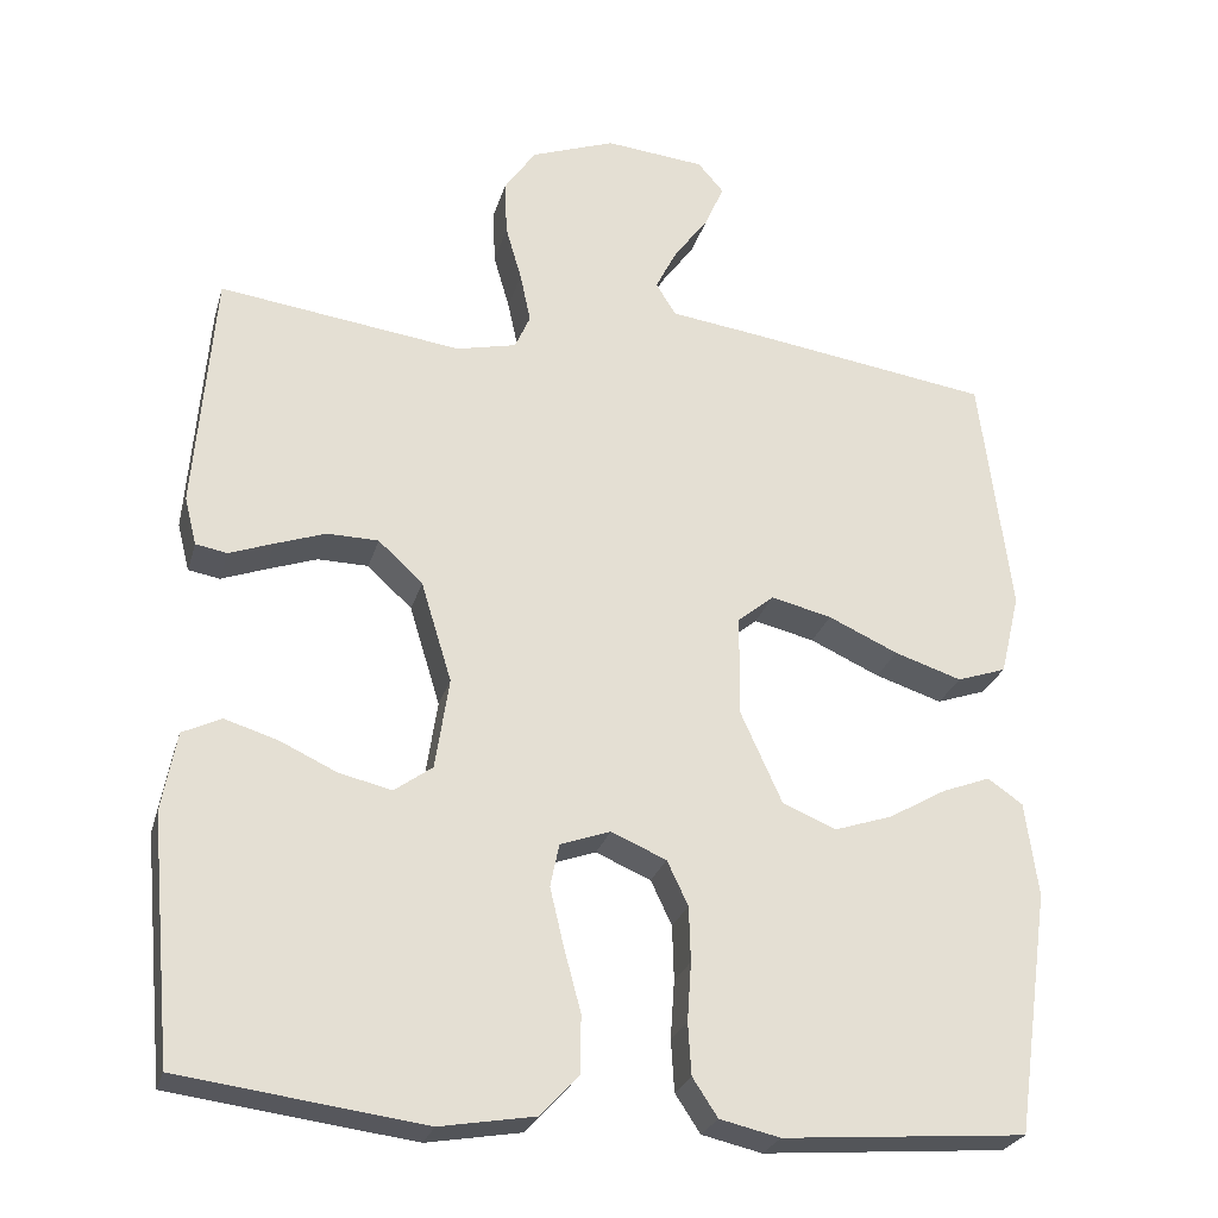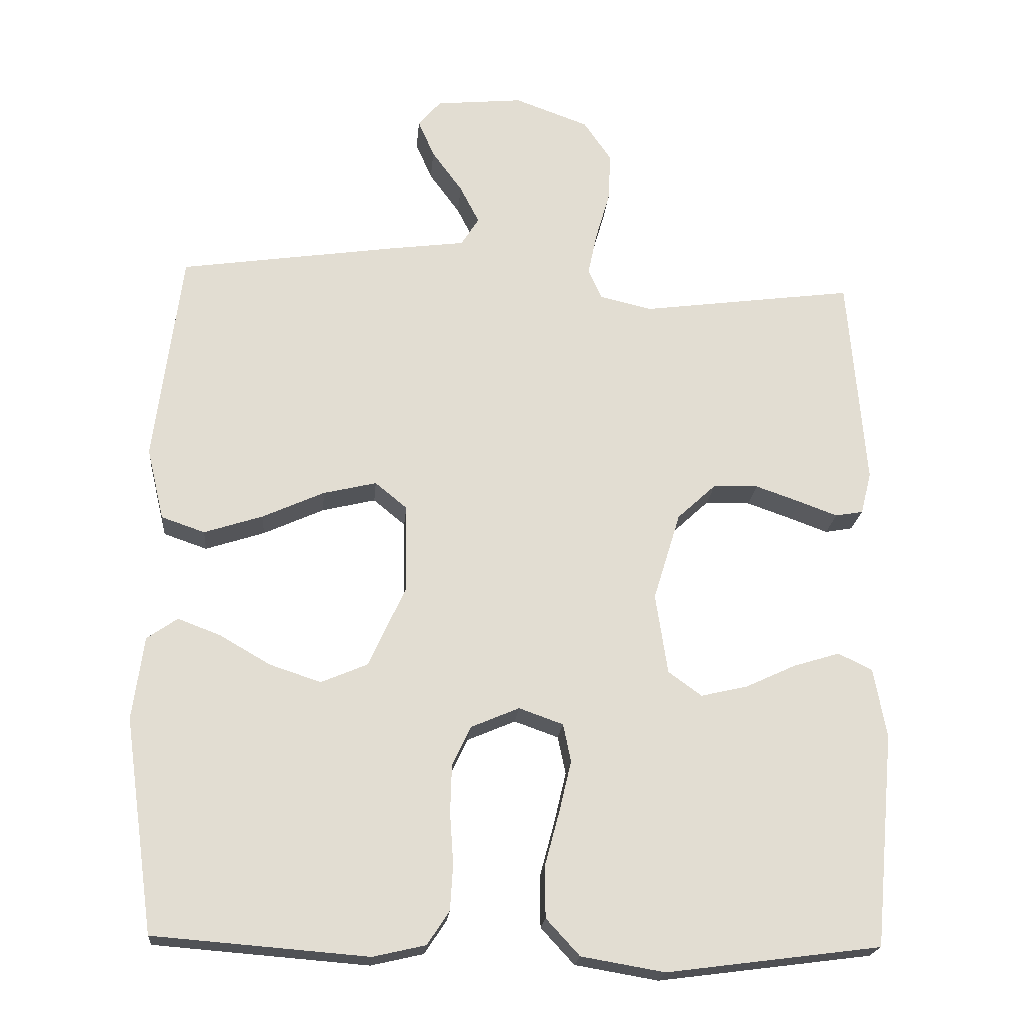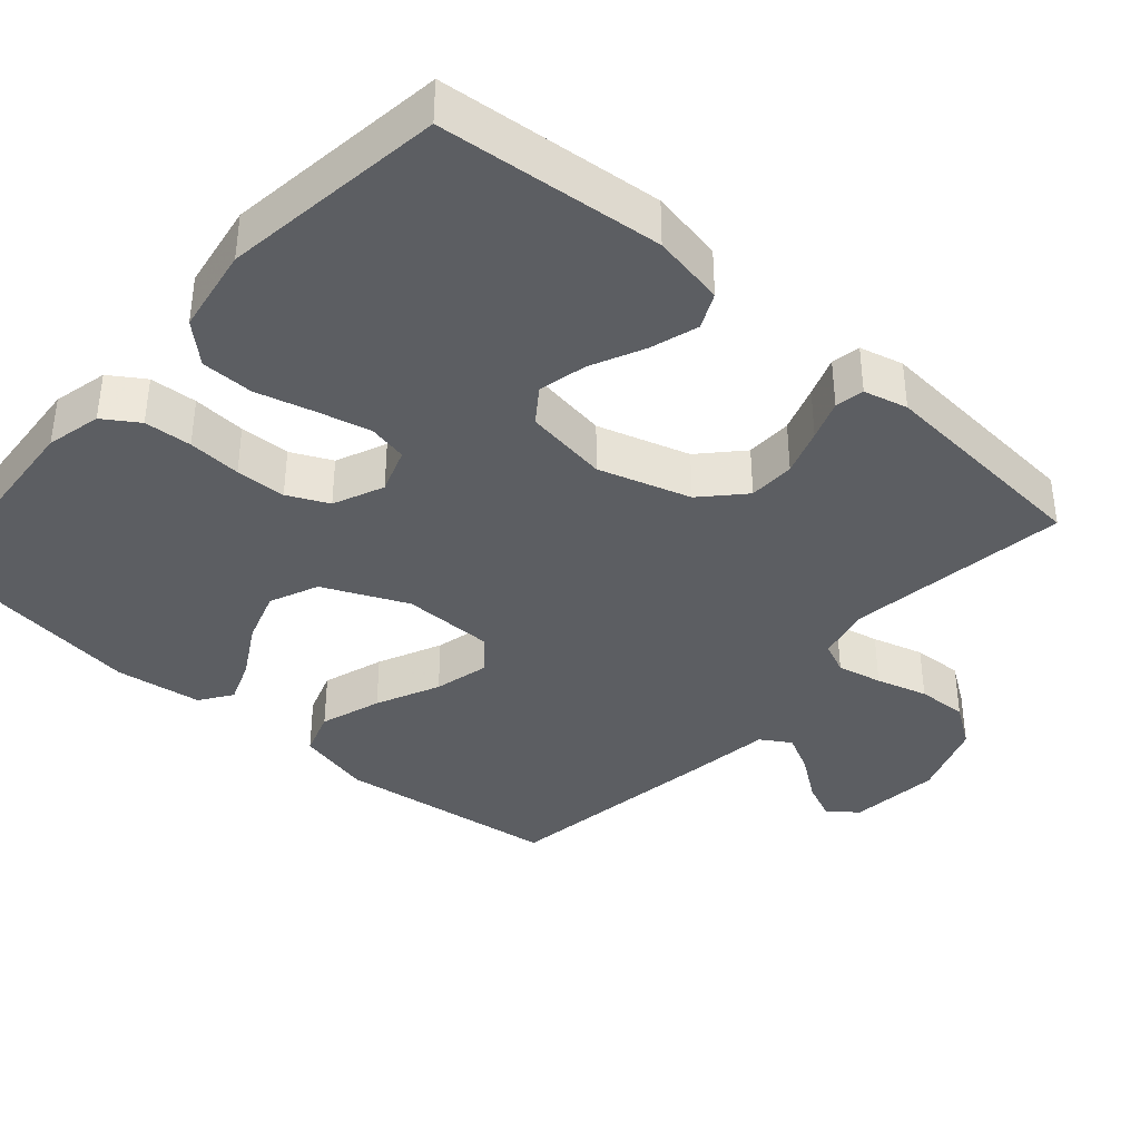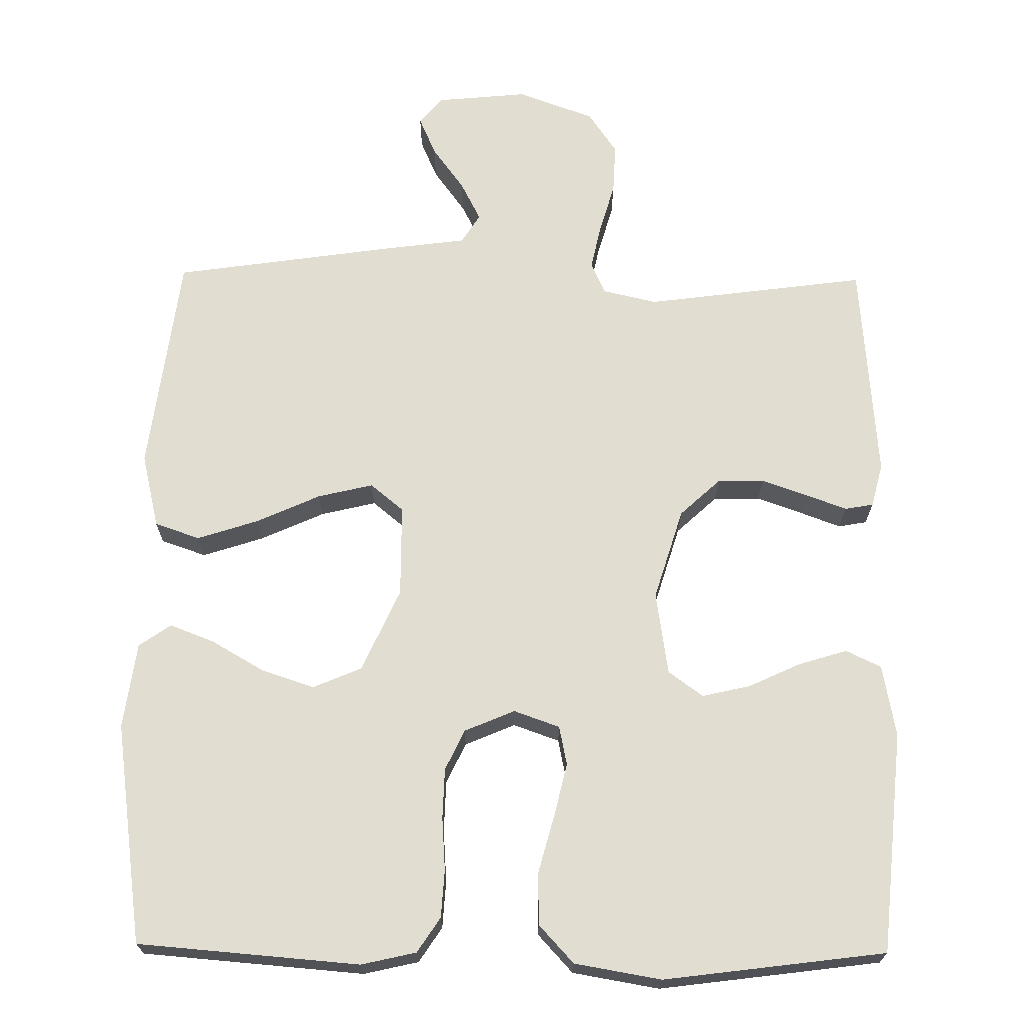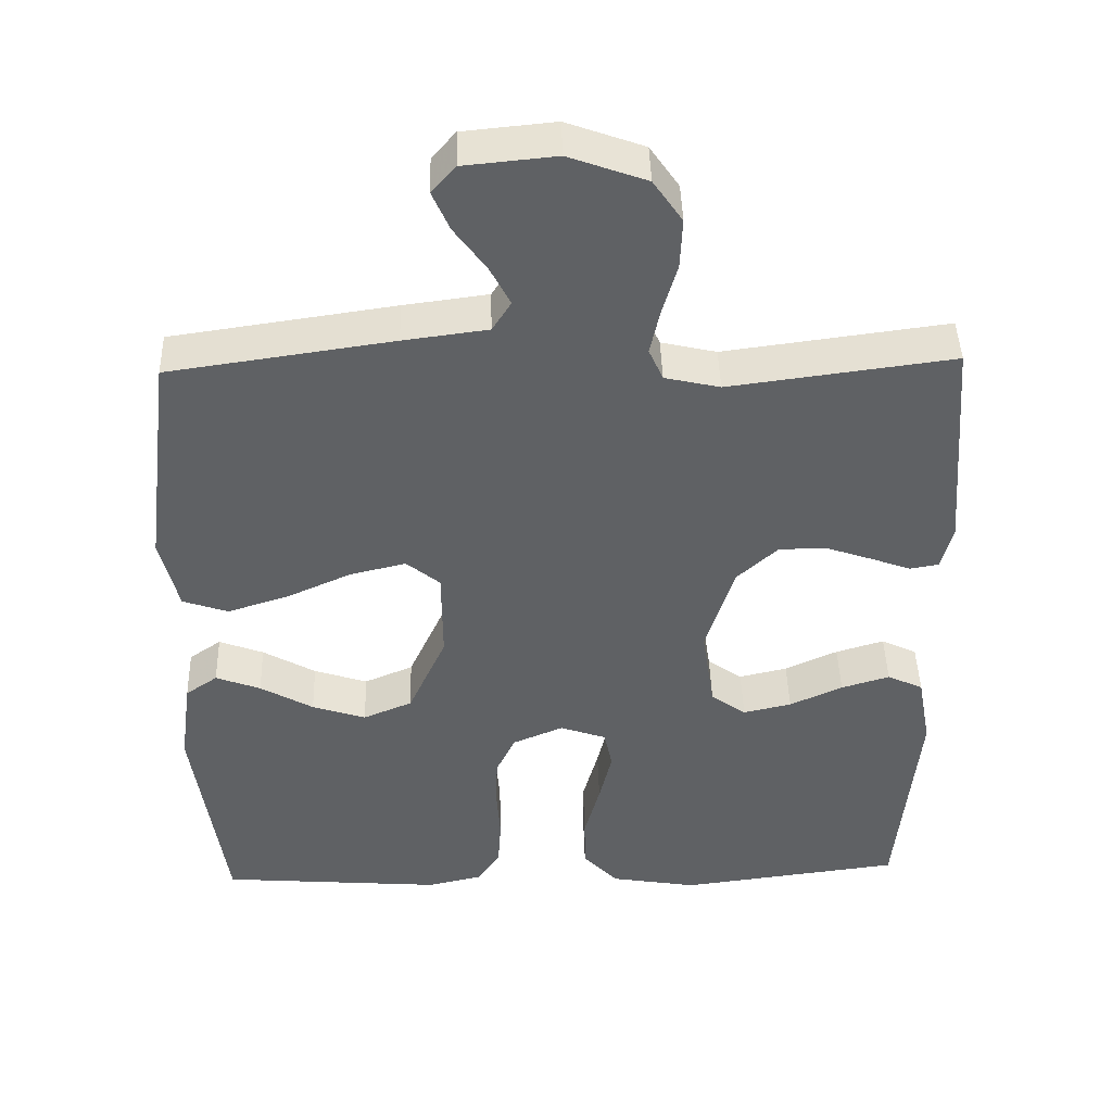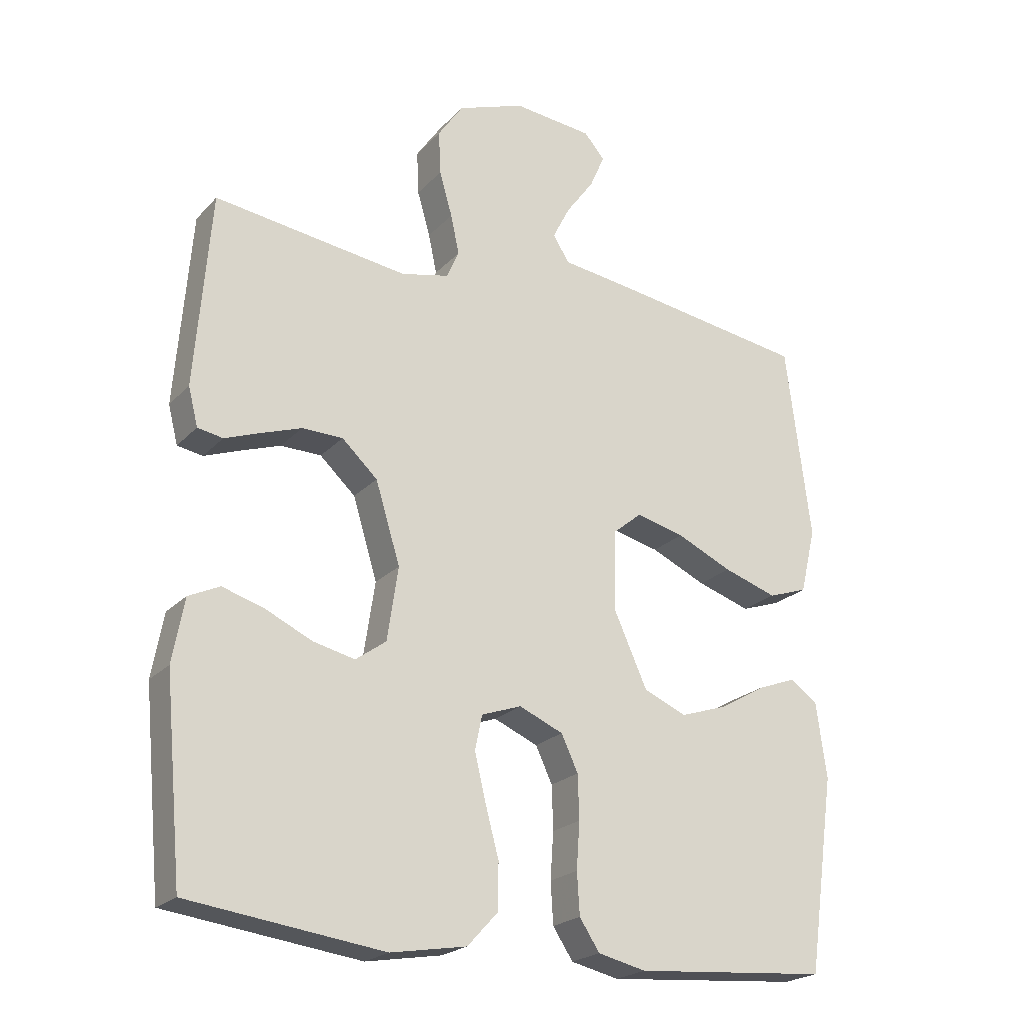
<metadata>
{"format":"obj","ext":"obj","renderer":"f3d","projection":"perspective","resolution":1024,"background":"white","views":[{"elev":-26.1,"azim":-14.9,"up":"+Z"},{"elev":-20.8,"azim":175.0,"up":"+Z"},{"elev":-38.0,"azim":-131.4,"up":"+Y"},{"elev":68.7,"azim":-179.3,"up":"+Y"},{"elev":44.0,"azim":178.4,"up":"+Z"},{"elev":-22.2,"azim":-30.6,"up":"+Z"}]}
</metadata>
<code>
v -0.5 0.07 -0.5
v -0.528 0.07 -0.2
v -0.51 0.07 -0.102
v -0.462 0.07 -0.079
v -0.397 0.07 -0.099
v -0.326 0.07 -0.132
v -0.261 0.07 -0.147
v -0.214 0.07 -0.113
v -0.197 0.07 0
v -0.235 0.07 0.124
v -0.29 0.07 0.175
v -0.353 0.07 0.176
v -0.416 0.07 0.154
v -0.47 0.07 0.134
v -0.509 0.07 0.141
v -0.524 0.07 0.2
v -0.5 0.07 0.5
v -0.2 0.07 0.46
v -0.126 0.07 0.477
v -0.107 0.07 0.52
v -0.12 0.07 0.581
v -0.14 0.07 0.65
v -0.143 0.07 0.718
v -0.104 0.07 0.775
v 0 0.07 0.813
v 0.123 0.07 0.801
v 0.155 0.07 0.764
v 0.132 0.07 0.711
v 0.089 0.07 0.652
v 0.062 0.07 0.599
v 0.087 0.07 0.559
v 0.2 0.07 0.544
v 0.5 0.07 0.5
v 0.538 0.07 0.2
v 0.514 0.07 0.099
v 0.453 0.07 0.078
v 0.37 0.07 0.105
v 0.284 0.07 0.144
v 0.209 0.07 0.162
v 0.164 0.07 0.125
v 0.163 0.07 0
v 0.214 0.07 -0.113
v 0.28 0.07 -0.141
v 0.352 0.07 -0.117
v 0.423 0.07 -0.076
v 0.483 0.07 -0.053
v 0.526 0.07 -0.083
v 0.542 0.07 -0.2
v 0.5 0.07 -0.5
v 0.2 0.07 -0.524
v 0.126 0.07 -0.507
v 0.095 0.07 -0.46
v 0.091 0.07 -0.396
v 0.096 0.07 -0.324
v 0.094 0.07 -0.256
v 0.068 0.07 -0.201
v 0 0.07 -0.172
v -0.062 0.07 -0.194
v -0.073 0.07 -0.247
v -0.056 0.07 -0.319
v -0.035 0.07 -0.397
v -0.036 0.07 -0.468
v -0.083 0.07 -0.519
v -0.2 0.07 -0.539
v -0.5 0 -0.5
v -0.528 0 -0.2
v -0.51 0 -0.102
v -0.462 0 -0.079
v -0.397 0 -0.099
v -0.326 0 -0.132
v -0.261 0 -0.147
v -0.214 0 -0.113
v -0.197 0 0
v -0.235 0 0.124
v -0.29 0 0.175
v -0.353 0 0.176
v -0.416 0 0.154
v -0.47 0 0.134
v -0.509 0 0.141
v -0.524 0 0.2
v -0.5 0 0.5
v -0.2 0 0.46
v -0.126 0 0.477
v -0.107 0 0.52
v -0.12 0 0.581
v -0.14 0 0.65
v -0.143 0 0.718
v -0.104 0 0.775
v 0 0 0.813
v 0.123 0 0.801
v 0.155 0 0.764
v 0.132 0 0.711
v 0.089 0 0.652
v 0.062 0 0.599
v 0.087 0 0.559
v 0.2 0 0.544
v 0.5 0 0.5
v 0.538 0 0.2
v 0.514 0 0.099
v 0.453 0 0.078
v 0.37 0 0.105
v 0.284 0 0.144
v 0.209 0 0.162
v 0.164 0 0.125
v 0.163 0 0
v 0.214 0 -0.113
v 0.28 0 -0.141
v 0.352 0 -0.117
v 0.423 0 -0.076
v 0.483 0 -0.053
v 0.526 0 -0.083
v 0.542 0 -0.2
v 0.5 0 -0.5
v 0.2 0 -0.524
v 0.126 0 -0.507
v 0.095 0 -0.46
v 0.091 0 -0.396
v 0.096 0 -0.324
v 0.094 0 -0.256
v 0.068 0 -0.201
v 0 0 -0.172
v -0.062 0 -0.194
v -0.073 0 -0.247
v -0.056 0 -0.319
v -0.035 0 -0.397
v -0.036 0 -0.468
v -0.083 0 -0.519
v -0.2 0 -0.539
f 4 5 6
f 3 4 6
f 2 3 6
f 1 2 6
f 64 1 6
f 63 64 6
f 62 63 6
f 61 62 6
f 60 61 6
f 59 60 6 7
f 58 59 7 8
f 57 58 8 9
f 56 57 9 10
f 52 53 54
f 51 52 54
f 50 51 54
f 49 50 54
f 48 49 54
f 47 48 54
f 46 47 54
f 45 46 54
f 44 45 54
f 43 44 54 55
f 42 43 55 56
f 36 37 38
f 35 36 38
f 34 35 38
f 33 34 38
f 32 33 38
f 31 32 38
f 30 31 38 39
f 27 28 29
f 26 27 29
f 25 26 29
f 24 25 29
f 23 24 29
f 22 23 29
f 21 22 29
f 20 21 29 30
f 30 39 40
f 20 30 40
f 19 20 40
f 16 17 18
f 15 16 18
f 14 15 18
f 13 14 18
f 12 13 18 19
f 41 42 56 10
f 41 10 11
f 40 41 11
f 19 40 11
f 11 12 19
f 70 69 68
f 70 68 67
f 70 67 66
f 70 66 65
f 70 65 128
f 70 128 127
f 70 127 126
f 70 126 125
f 70 125 124
f 71 70 124 123
f 72 71 123 122
f 73 72 122 121
f 74 73 121 120
f 118 117 116
f 118 116 115
f 118 115 114
f 118 114 113
f 118 113 112
f 118 112 111
f 118 111 110
f 118 110 109
f 118 109 108
f 119 118 108 107
f 120 119 107 106
f 102 101 100
f 102 100 99
f 102 99 98
f 102 98 97
f 102 97 96
f 102 96 95
f 103 102 95 94
f 93 92 91
f 93 91 90
f 93 90 89
f 93 89 88
f 93 88 87
f 93 87 86
f 93 86 85
f 94 93 85 84
f 104 103 94
f 104 94 84
f 104 84 83
f 82 81 80
f 82 80 79
f 82 79 78
f 82 78 77
f 83 82 77 76
f 74 120 106 105
f 75 74 105
f 75 105 104
f 75 104 83
f 83 76 75
f 1 65 66 2
f 2 66 67 3
f 3 67 68 4
f 4 68 69 5
f 5 69 70 6
f 6 70 71 7
f 7 71 72 8
f 8 72 73 9
f 9 73 74 10
f 10 74 75 11
f 11 75 76 12
f 12 76 77 13
f 13 77 78 14
f 14 78 79 15
f 15 79 80 16
f 16 80 81 17
f 17 81 82 18
f 18 82 83 19
f 19 83 84 20
f 20 84 85 21
f 21 85 86 22
f 22 86 87 23
f 23 87 88 24
f 24 88 89 25
f 25 89 90 26
f 26 90 91 27
f 27 91 92 28
f 28 92 93 29
f 29 93 94 30
f 30 94 95 31
f 31 95 96 32
f 32 96 97 33
f 33 97 98 34
f 34 98 99 35
f 35 99 100 36
f 36 100 101 37
f 37 101 102 38
f 38 102 103 39
f 39 103 104 40
f 40 104 105 41
f 41 105 106 42
f 42 106 107 43
f 43 107 108 44
f 44 108 109 45
f 45 109 110 46
f 46 110 111 47
f 47 111 112 48
f 48 112 113 49
f 49 113 114 50
f 50 114 115 51
f 51 115 116 52
f 52 116 117 53
f 53 117 118 54
f 54 118 119 55
f 55 119 120 56
f 56 120 121 57
f 57 121 122 58
f 58 122 123 59
f 59 123 124 60
f 60 124 125 61
f 61 125 126 62
f 62 126 127 63
f 63 127 128 64
f 64 128 65 1

</code>
